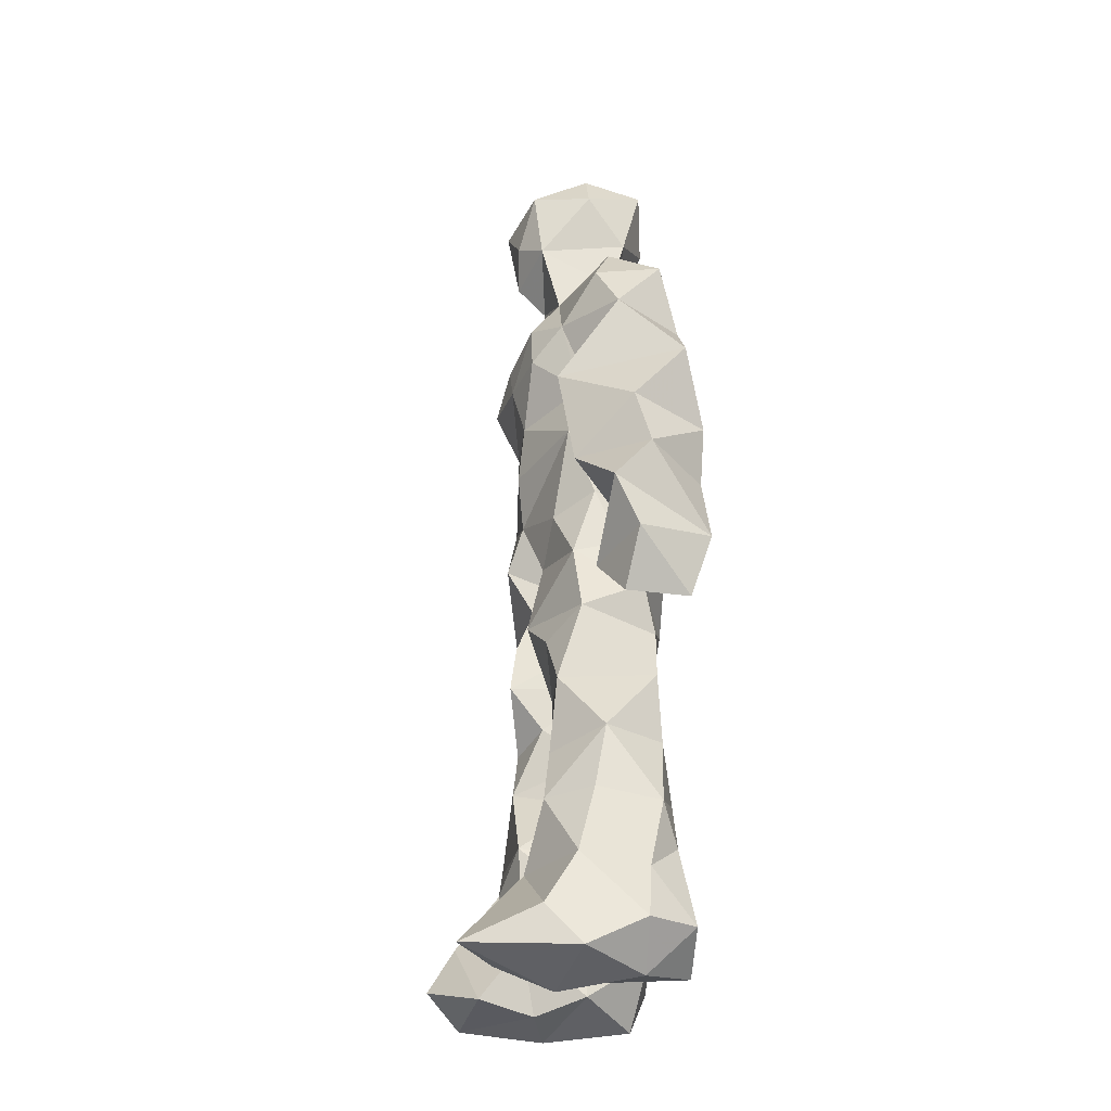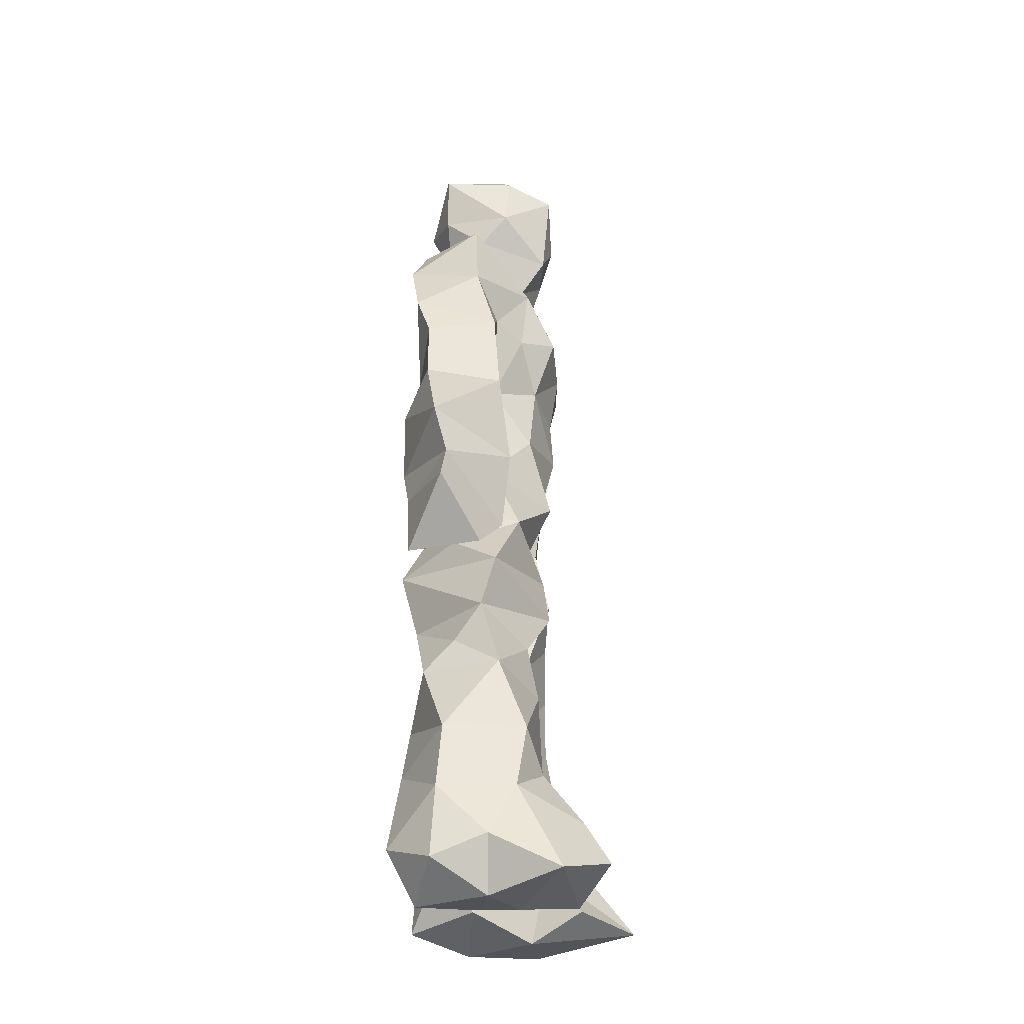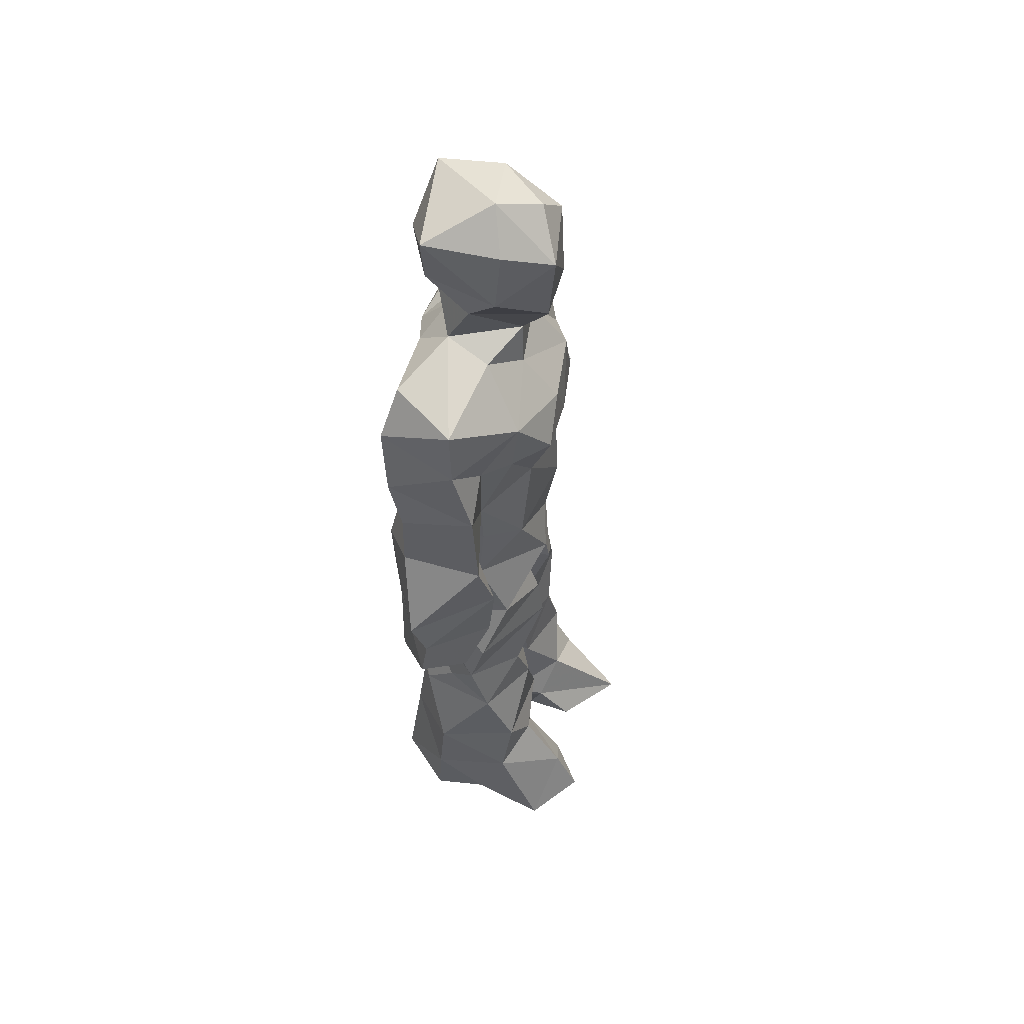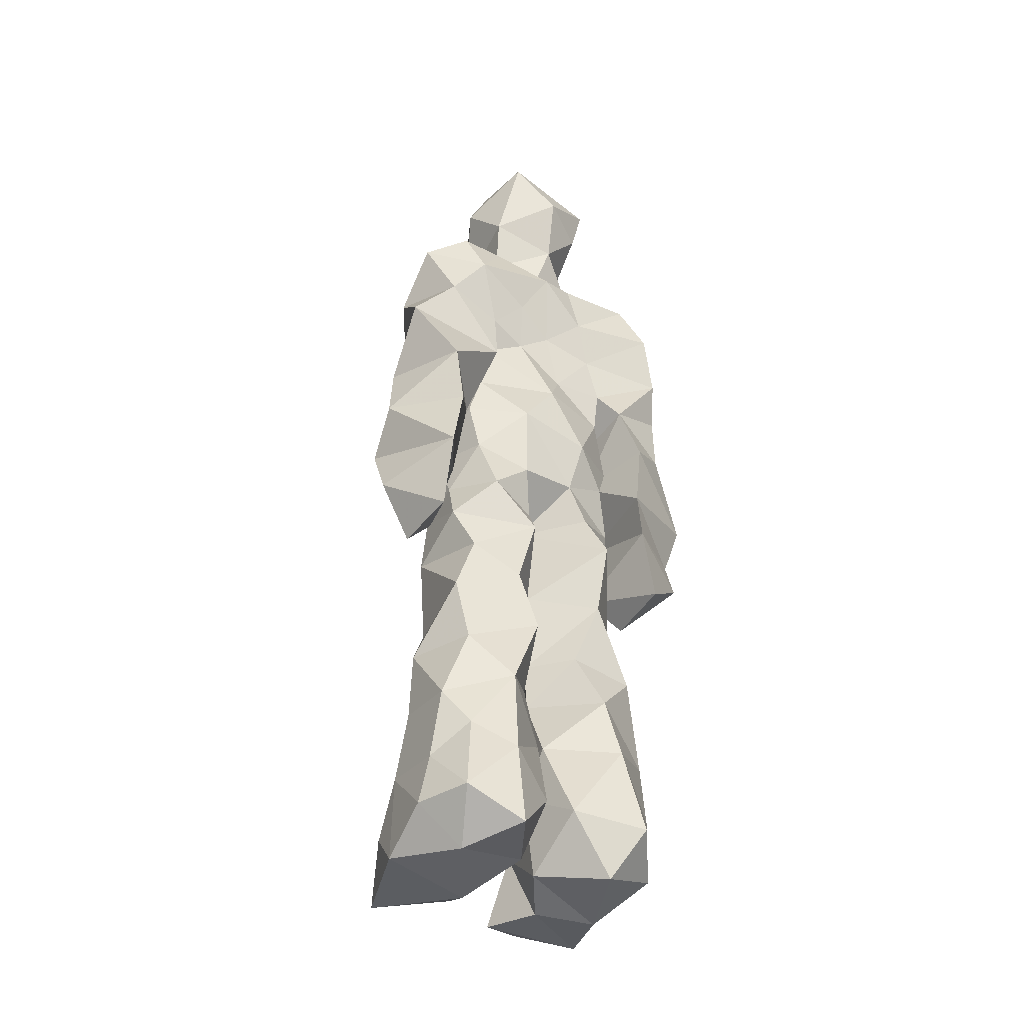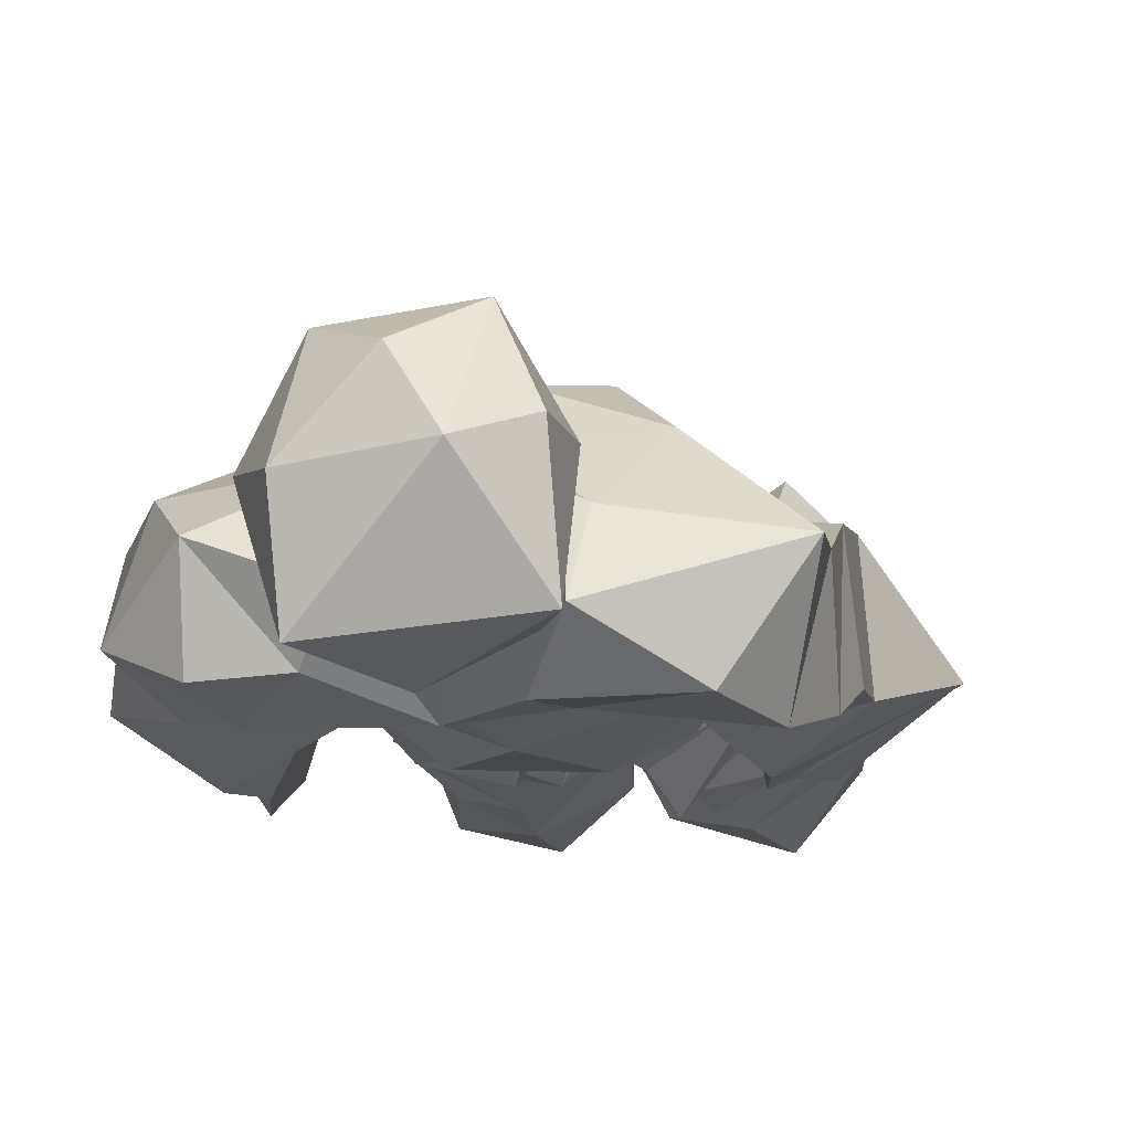
<metadata>
{"format":"obj","ext":"obj","renderer":"f3d","projection":"perspective","resolution":1024,"background":"white","views":[{"elev":-32.1,"azim":73.8,"up":"+Y"},{"elev":-33.5,"azim":-83.4,"up":"+Y"},{"elev":53.7,"azim":-74.8,"up":"+Y"},{"elev":-39.6,"azim":145.8,"up":"+Y"},{"elev":-7.0,"azim":-173.0,"up":"+Z"}]}
</metadata>
<code>
v 0.4957 0.2336 0.4781
v 0.584 0.371 0.4383
v 0.4766 0.4838 0.4251
v 0.501 0.7999 0.4433
v 0.3584 0.6856 0.4221
v 0.3663 0.3851 0.4906
v 0.5509 0.2153 0.4161
v 0.6003 0.3198 0.4438
v 0.6073 0.7932 0.4851
v 0.5202 0.3952 0.543
v 0.4143 0.4597 0.4485
v 0.3868 0.3777 0.5035
v 0.4512 0.8459 0.4779
v 0.4859 0.7165 0.5546
v 0.5238 0.4607 0.5289
v 0.6165 0.05191 0.5184
v 0.6093 0.628 0.5392
v 0.3584 0.7778 0.4846
v 0.4543 0.2541 0.5378
v 0.4622 0.4409 0.419
v 0.5532 0.1337 0.4082
v 0.6232 0.5175 0.4023
v 0.3912 0.265 0.5065
v 0.4411 0.8737 0.5059
v 0.5505 0.8618 0.4493
v 0.5092 0.06144 0.4686
v 0.5661 0.6319 0.4275
v 0.3787 0.1932 0.4558
v 0.501 0.1233 0.5075
v 0.3868 0.3266 0.4896
v 0.5763 0.5943 0.4427
v 0.5382 0.5464 0.4121
v 0.5986 0.3833 0.5134
v 0.4141 0.5579 0.4989
v 0.4321 0.599 0.437
v 0.5375 0.7765 0.5164
v 0.5896 0.2579 0.4368
v 0.4686 0.5332 0.4115
v 0.3956 0.5598 0.4064
v 0.3899 0.1346 0.5239
v 0.4019 0.2955 0.4618
v 0.5012 0.3448 0.4697
v 0.4906 0.7991 0.5187
v 0.6133 0.257 0.4965
v 0.4894 0.8412 0.4369
v 0.3752 0.7398 0.4125
v 0.4109 0.4984 0.495
v 0.5948 0.5761 0.5244
v 0.4728 0.1467 0.5338
v 0.4405 0.9334 0.4386
v 0.5921 0.7406 0.414
v 0.5373 0.03829 0.5212
v 0.5694 0.6444 0.442
v 0.5578 0.499 0.5286
v 0.5157 0.1964 0.5208
v 0.4101 0.03745 0.4956
v 0.6119 0.1915 0.4455
v 0.4793 0.1916 0.5384
v 0.3808 0.08544 0.4986
v 0.3585 0.6513 0.5045
v 0.3817 0.04987 0.5661
v 0.5055 0.4403 0.4754
v 0.4086 0.2663 0.4314
v 0.4801 0.4376 0.5261
v 0.4292 0.6427 0.4335
v 0.4099 0.4127 0.4581
v 0.6216 0.08042 0.4638
v 0.4247 0.674 0.5261
v 0.5027 0.3528 0.464
v 0.4678 0.9126 0.554
v 0.5185 0.4362 0.4387
v 0.4768 0.3542 0.5474
v 0.4986 0.1316 0.4791
v 0.6484 0.7042 0.4889
v 0.5926 0.4598 0.4738
v 0.4196 0.7324 0.5334
v 0.4506 0.3973 0.3998
v 0.3569 0.5722 0.5101
v 0.3174 0.4353 0.4581
v 0.6094 0.08722 0.5515
v 0.6261 0.7522 0.5047
v 0.4431 0.04236 0.4241
v 0.3925 0.4533 0.4135
v 0.5856 0.7097 0.528
v 0.6122 0.136 0.5223
v 0.5096 0.2568 0.5154
v 0.4974 0.5212 0.5421
v 0.4391 0.5492 0.5327
v 0.4506 0.2208 0.4134
v 0.3991 0.1969 0.5323
v 0.4594 0.6276 0.5365
v 0.5385 0.9442 0.4268
v 0.4747 0.7712 0.4218
v 0.3494 0.5873 0.4365
v 0.5691 0.6773 0.4273
v 0.5037 0.3975 0.4717
v 0.511 0.5698 0.5509
v 0.3594 0.7172 0.4859
v 0.4236 0.06796 0.6058
v 0.507 0.8681 0.5523
v 0.4719 0.4842 0.5502
v 0.3509 0.6429 0.4366
v 0.5201 0.2884 0.4229
v 0.4829 0.6345 0.4335
v 0.4275 0.109 0.5824
v 0.4183 0.08874 0.4002
v 0.5311 0.6655 0.4337
v 0.4474 0.7857 0.4964
v 0.5435 0.9482 0.488
v 0.5632 0.9078 0.4911
v 0.4329 0.5042 0.4316
v 0.4488 0.6849 0.5583
v 0.6681 0.6428 0.4289
v 0.5489 0.05675 0.4036
v 0.4122 0.5475 0.4494
v 0.5867 0.5558 0.4477
v 0.5383 0.3449 0.4275
v 0.5808 0.04424 0.4551
v 0.5918 0.1562 0.4267
v 0.5097 0.7614 0.4128
v 0.4134 0.552 0.4833
v 0.6261 0.6917 0.4208
v 0.4362 0.1679 0.4089
v 0.4682 0.2764 0.4346
v 0.4542 0.8811 0.4372
v 0.5387 0.8448 0.5356
v 0.4521 0.3327 0.4161
v 0.561 0.7883 0.4319
v 0.4127 0.4344 0.5239
v 0.52 0.0616 0.5707
v 0.5005 0.4173 0.4854
v 0.4983 0.8963 0.4131
v 0.5567 0.3627 0.5351
v 0.5451 0.7283 0.5486
v 0.6469 0.7541 0.4451
v 0.4999 0.2768 0.4753
v 0.6101 0.1981 0.5063
v 0.5857 0.6358 0.5095
v 0.6354 0.4542 0.3985
v 0.3137 0.5118 0.4507
v 0.5348 0.7173 0.4253
v 0.6714 0.526 0.4667
v 0.5278 0.401 0.4148
v 0.6019 0.0831 0.4152
v 0.6655 0.4856 0.5016
v 0.4854 0.09612 0.4192
v 0.4326 0.1619 0.5441
v 0.5451 0.1361 0.5512
v 0.6335 0.3833 0.4833
v 0.5767 0.05776 0.6165
v 0.4768 0.0479 0.572
v 0.6081 0.5362 0.5224
v 0.6327 0.5757 0.4007
v 0.6666 0.4342 0.4789
v 0.4549 0.8049 0.4563
v 0.5029 0.5966 0.4162
v 0.3845 0.4946 0.5179
v 0.4972 0.6933 0.433
v 0.4146 0.6003 0.4967
v 0.5336 0.9192 0.5427
v 0.3243 0.4664 0.4619
v 0.4971 0.1728 0.4501
v 0.3771 0.1323 0.451
v 0.5922 0.6411 0.5038
v 0.4391 0.3018 0.529
v 0.3761 0.3845 0.4183
v 0.4604 0.7271 0.4224
v 0.4894 0.05507 0.4778
v 0.4797 0.3136 0.5164
v 0.5306 0.481 0.4241
v 0.3999 0.782 0.4233
v 0.5633 0.2467 0.5338
v 0.5819 0.314 0.5318
v 0.5001 0.1746 0.4536
v 0.4819 0.8333 0.545
v 0.5176 0.625 0.5472
v 0.5999 0.414 0.4536
v 0.614 0.1286 0.4592
v 0.5927 0.5135 0.498
v 0.3954 0.42 0.5088
v 0.5905 0.4863 0.4707
v 0.6315 0.3883 0.4196
v 0.4028 0.4914 0.4064
v 0.4602 0.04258 0.5177
v 0.5154 0.1003 0.5383
v 0.6069 0.7833 0.4289
v 0.5182 0.3225 0.5179
v 0.5985 0.4264 0.4993
v 0.5035 0.1074 0.4353
v 0.3964 0.683 0.5025
v 0.5749 0.1966 0.5419
v 0.6615 0.5841 0.4791
v 0.5896 0.4454 0.5187
v 0.5873 0.5569 0.4526
v 0.5789 0.5033 0.4404
v 0.4786 0.1006 0.5339
v 0.4781 0.9626 0.4966
v 0.5566 0.681 0.5502
v 0.4767 0.3974 0.5416
v 0.4467 0.9286 0.5096
v 0.5686 0.447 0.4224
v 0.3831 0.06611 0.4461
v 0.5022 0.9483 0.5332
v 0.4111 0.6155 0.4184
v 0.5065 0.6768 0.5571
v 0.5118 0.236 0.4588
v 0.5445 0.8095 0.4627
v 0.4437 0.6849 0.4315
v 0.4838 0.7602 0.5212
f 23 165 30
f 135 74 122
f 174 29 55
f 6 166 180
f 97 87 48
f 108 43 155
f 32 116 195
f 151 61 184
f 128 51 120
f 27 95 122
f 119 144 21
f 133 187 173
f 49 196 73
f 156 53 31
f 101 88 47
f 48 176 97
f 31 48 116
f 112 205 14
f 1 19 58
f 97 91 88
f 153 22 194
f 59 61 40
f 64 129 199
f 69 169 136
f 128 120 207
f 17 194 152
f 17 113 74
f 190 159 68
f 90 23 28
f 180 166 83
f 81 84 74
f 80 148 150
f 179 75 195
f 160 109 203
f 11 129 47
f 127 136 124
f 107 95 53
f 99 151 105
f 191 172 55
f 25 207 45
f 149 182 154
f 35 115 159
f 94 78 60
f 118 52 26
f 68 159 91
f 22 142 139
f 14 205 134
f 38 32 3
f 53 156 107
f 100 160 70
f 208 46 167
f 201 170 195
f 110 126 25
f 173 8 33
f 39 121 183
f 85 67 178
f 39 183 140
f 3 170 62
f 39 204 121
f 131 10 15
f 117 8 103
f 142 22 153
f 181 188 145
f 169 165 19
f 140 161 157
f 155 13 45
f 99 105 61
f 195 116 179
f 57 178 119
f 177 193 33
f 83 79 161
f 160 203 70
f 97 88 87
f 118 67 16
f 171 93 167
f 12 77 30
f 178 67 144
f 62 71 131
f 62 20 3
f 166 79 83
f 208 104 65
f 39 94 204
f 207 120 4
f 21 7 119
f 171 46 18
f 47 88 34
f 94 140 78
f 44 57 37
f 147 90 40
f 121 159 78
f 93 4 120
f 134 84 36
f 43 175 13
f 119 7 57
f 11 66 129
f 55 29 148
f 189 21 114
f 12 30 72
f 125 50 132
f 20 66 11
f 54 48 87
f 89 124 1
f 155 45 4
f 195 75 201
f 109 92 197
f 137 85 57
f 105 151 196
f 120 158 167
f 155 43 13
f 44 8 173
f 145 152 181
f 205 176 198
f 26 114 118
f 154 182 139
f 66 77 12
f 187 10 42
f 203 197 70
f 26 185 29
f 96 69 77
f 186 128 9
f 70 200 24
f 1 124 136
f 175 100 70
f 152 192 17
f 80 16 85
f 200 50 24
f 56 184 61
f 161 79 180
f 89 1 162
f 37 57 7
f 81 135 9
f 131 42 10
f 47 129 101
f 80 85 148
f 46 5 98
f 49 73 58
f 8 37 103
f 46 98 18
f 201 177 143
f 202 59 163
f 163 59 40
f 69 96 72
f 78 140 157
f 17 74 164
f 162 146 123
f 185 150 148
f 181 152 194
f 197 200 70
f 169 72 165
f 158 107 104
f 111 3 11
f 187 42 86
f 68 76 190
f 53 164 31
f 69 136 127
f 152 145 142
f 23 63 28
f 163 40 28
f 29 174 189
f 116 32 31
f 190 98 60
f 98 76 18
f 24 125 13
f 25 92 110
f 58 162 1
f 49 58 147
f 66 20 77
f 197 203 109
f 166 6 79
f 142 145 139
f 43 36 126
f 132 50 92
f 74 113 122
f 204 65 159
f 83 183 157
f 175 43 126
f 4 45 207
f 65 204 5
f 141 158 120
f 10 187 133
f 159 88 91
f 174 21 189
f 108 18 76
f 209 76 14
f 94 102 204
f 106 82 202
f 193 10 33
f 105 147 40
f 194 22 181
f 200 197 50
f 3 32 170
f 196 147 105
f 62 15 87
f 147 58 90
f 83 157 180
f 68 91 112
f 160 100 126
f 180 79 6
f 89 162 123
f 137 57 44
f 101 62 87
f 75 179 193
f 155 93 171
f 36 84 81
f 134 209 14
f 199 12 72
f 41 63 23
f 109 160 110
f 82 146 168
f 192 142 153
f 114 144 118
f 46 171 167
f 16 150 52
f 61 151 99
f 38 111 115
f 135 81 74
f 121 204 159
f 73 146 162
f 55 172 86
f 136 169 19
f 73 162 58
f 45 132 25
f 164 27 17
f 112 91 205
f 35 104 156
f 77 62 96
f 170 32 195
f 176 205 91
f 201 71 170
f 117 2 8
f 51 128 186
f 13 175 24
f 16 67 85
f 143 131 71
f 28 40 90
f 29 189 26
f 32 38 156
f 59 56 61
f 138 31 164
f 159 190 60
f 133 173 33
f 167 158 208
f 186 9 135
f 62 101 64
f 152 142 192
f 164 74 84
f 103 86 42
f 121 78 157
f 132 92 25
f 23 30 41
f 13 125 45
f 4 93 155
f 188 181 139
f 169 69 72
f 202 163 106
f 62 170 71
f 89 28 63
f 202 56 59
f 107 141 95
f 189 114 26
f 137 44 191
f 7 21 174
f 46 208 5
f 104 107 156
f 139 182 188
f 64 101 129
f 207 36 9
f 154 145 188
f 43 209 36
f 146 82 106
f 157 183 121
f 123 28 89
f 172 44 173
f 151 184 196
f 63 124 89
f 24 175 70
f 106 163 123
f 54 193 179
f 122 113 27
f 165 72 30
f 138 176 48
f 168 146 73
f 95 51 122
f 35 159 65
f 138 84 198
f 136 19 1
f 84 138 164
f 64 96 62
f 22 139 181
f 172 173 86
f 77 69 127
f 35 156 38
f 55 148 191
f 177 75 193
f 15 10 193
f 65 104 35
f 185 26 52
f 106 123 146
f 93 120 167
f 12 199 129
f 165 23 19
f 88 101 87
f 190 76 98
f 209 108 76
f 117 42 143
f 102 94 60
f 183 161 140
f 48 54 179
f 207 9 128
f 154 139 145
f 90 58 19
f 171 18 155
f 31 138 48
f 105 40 61
f 133 33 10
f 209 134 36
f 164 95 27
f 30 77 127
f 179 116 48
f 193 54 15
f 29 185 148
f 68 112 76
f 100 175 126
f 115 111 47
f 149 154 188
f 47 111 11
f 197 92 50
f 9 36 81
f 192 113 17
f 184 56 168
f 37 8 44
f 156 31 32
f 16 52 118
f 130 52 150
f 201 75 177
f 97 176 91
f 3 111 38
f 120 51 141
f 55 206 174
f 17 27 194
f 2 33 8
f 108 155 18
f 83 161 183
f 143 71 201
f 39 140 94
f 53 95 164
f 30 127 41
f 172 191 44
f 66 12 129
f 168 73 196
f 37 7 103
f 207 25 126
f 113 153 27
f 177 33 2
f 62 131 15
f 174 206 7
f 113 192 153
f 95 141 51
f 122 51 135
f 143 177 2
f 20 62 77
f 20 11 3
f 34 88 159
f 117 103 42
f 34 159 115
f 28 123 163
f 206 86 103
f 102 5 204
f 60 78 159
f 207 126 36
f 206 103 7
f 150 185 130
f 15 54 87
f 148 85 191
f 173 187 86
f 52 130 185
f 119 178 144
f 49 147 196
f 178 57 85
f 144 114 21
f 158 141 107
f 124 63 127
f 196 184 168
f 35 38 115
f 202 82 56
f 2 117 143
f 138 198 176
f 110 160 126
f 132 45 125
f 209 43 108
f 131 143 42
f 208 158 104
f 188 182 149
f 80 150 16
f 186 135 51
f 199 96 64
f 5 60 98
f 41 127 63
f 72 96 199
f 125 24 50
f 90 19 23
f 67 118 144
f 112 14 76
f 109 110 92
f 168 56 82
f 84 134 198
f 206 55 86
f 205 198 134
f 102 60 5
f 137 191 85
f 194 27 153
f 161 180 157
f 47 34 115
f 65 5 208

</code>
